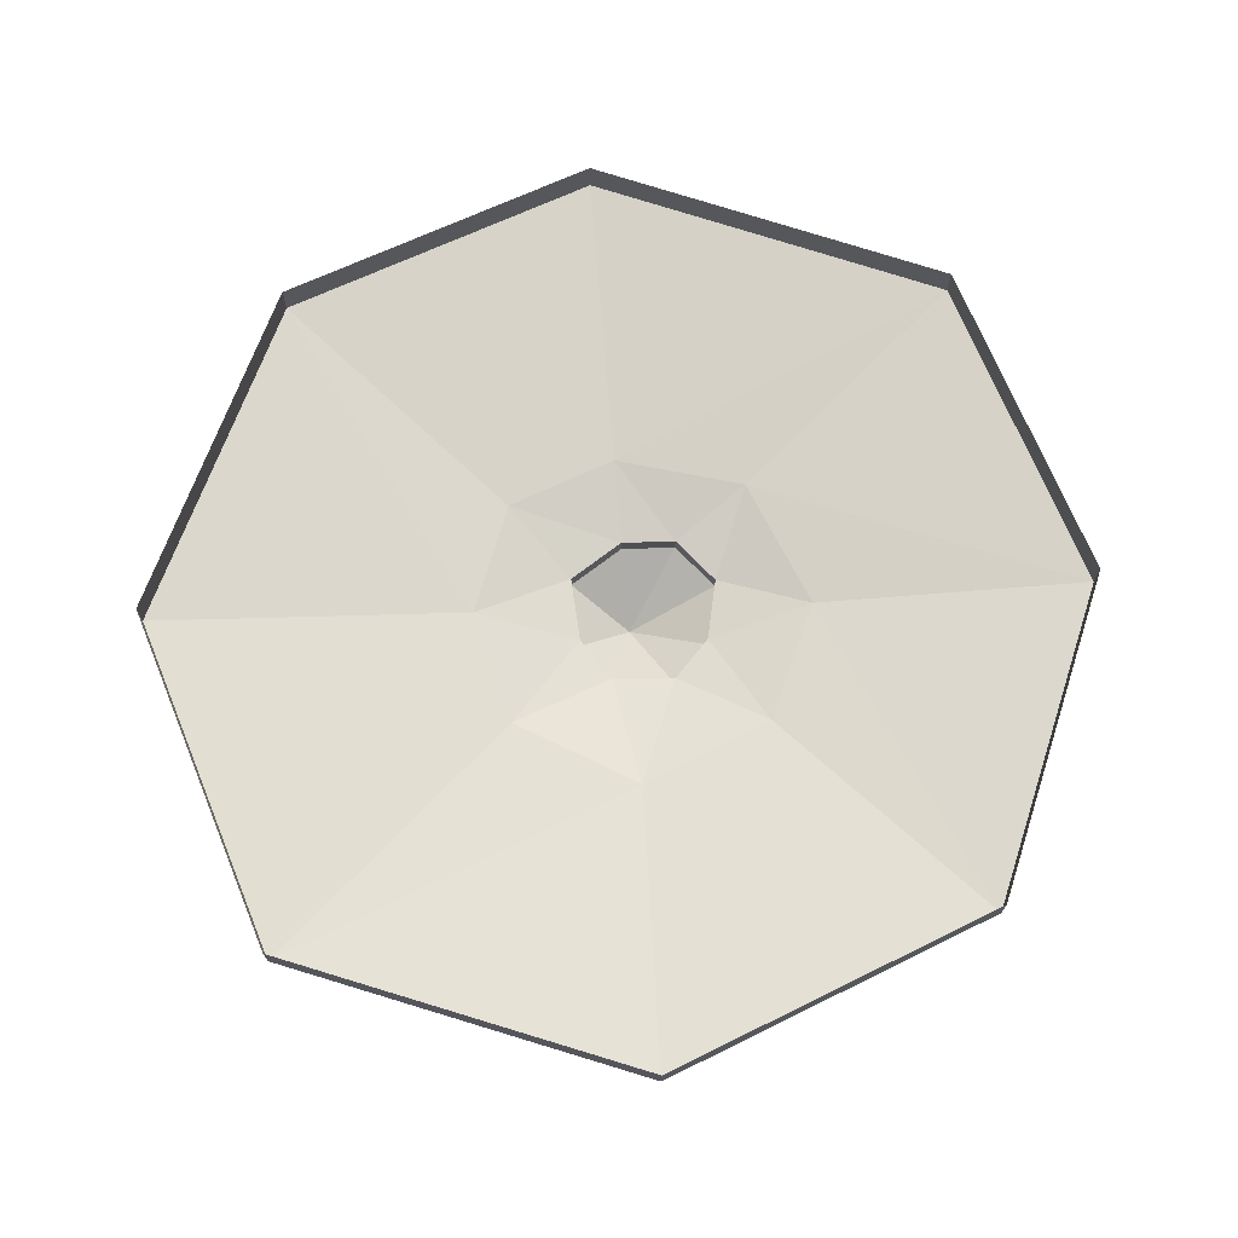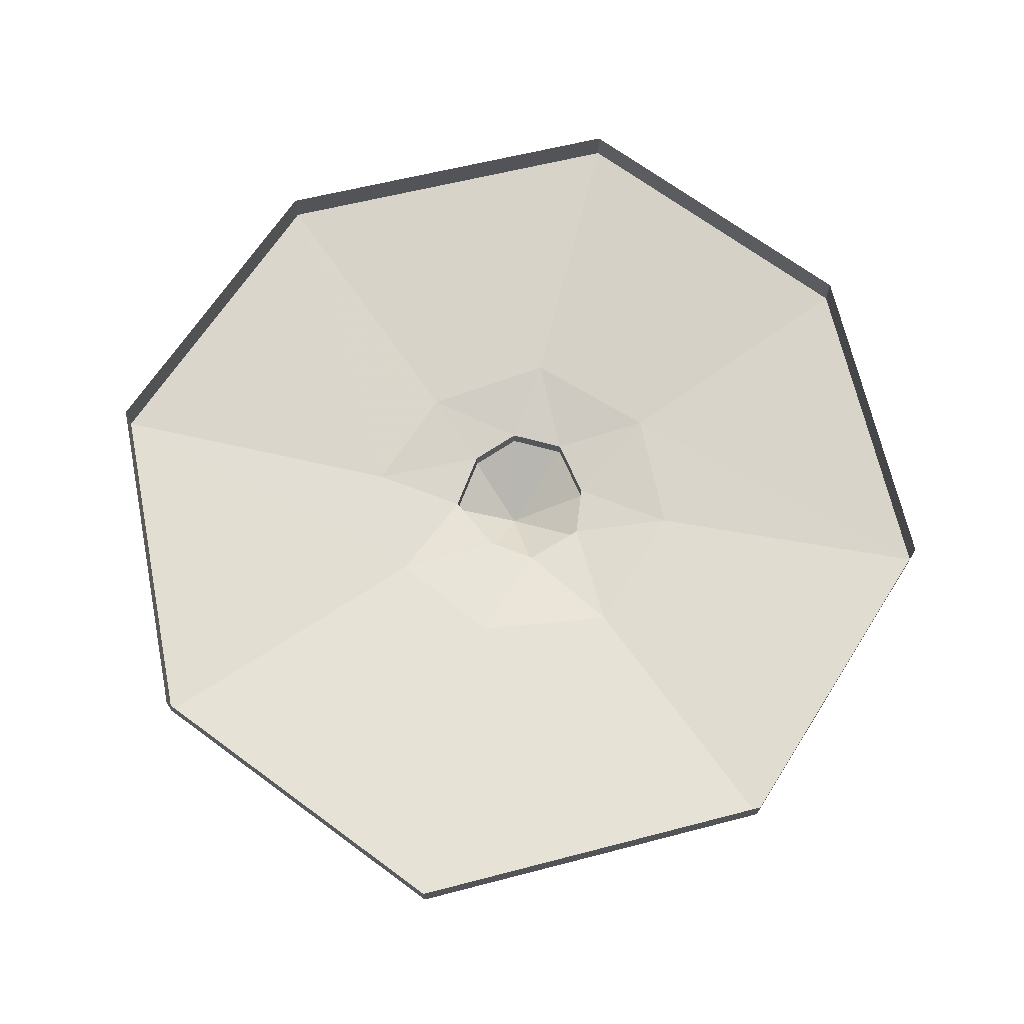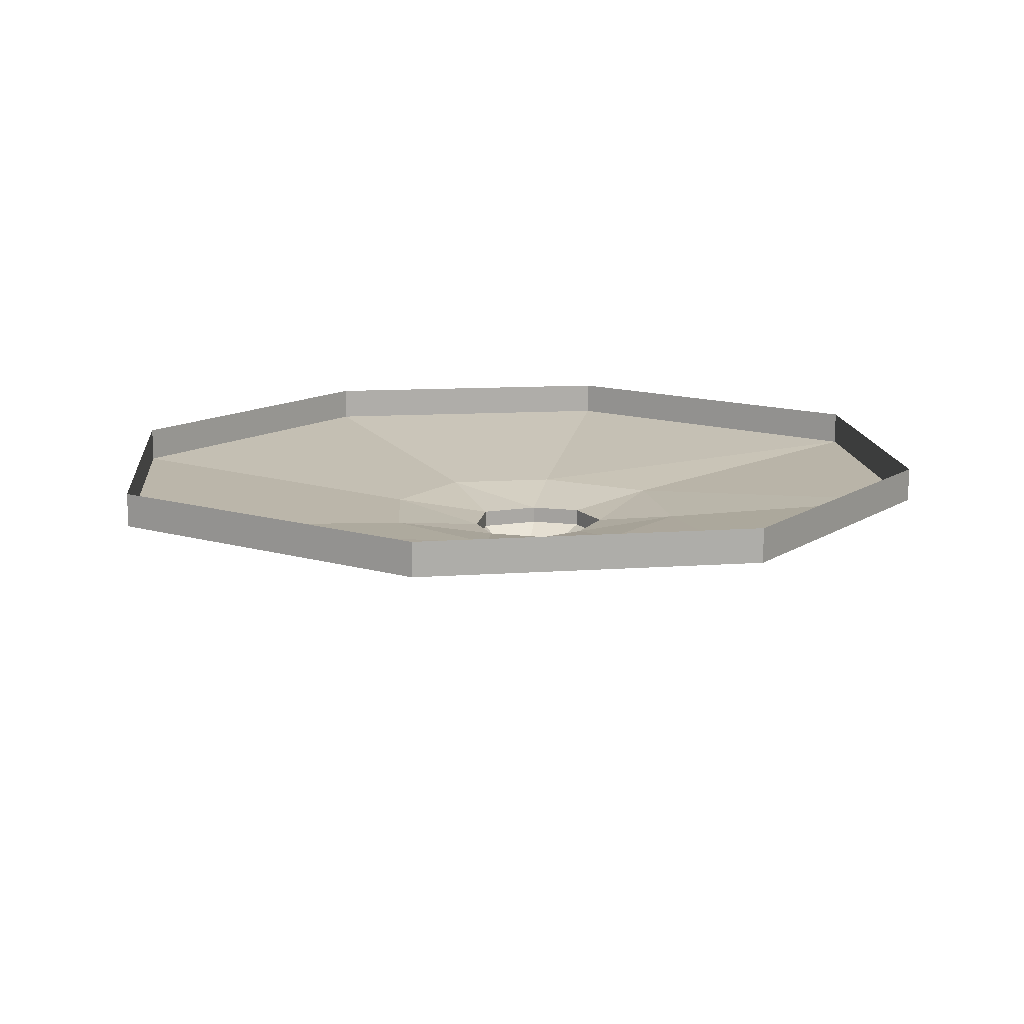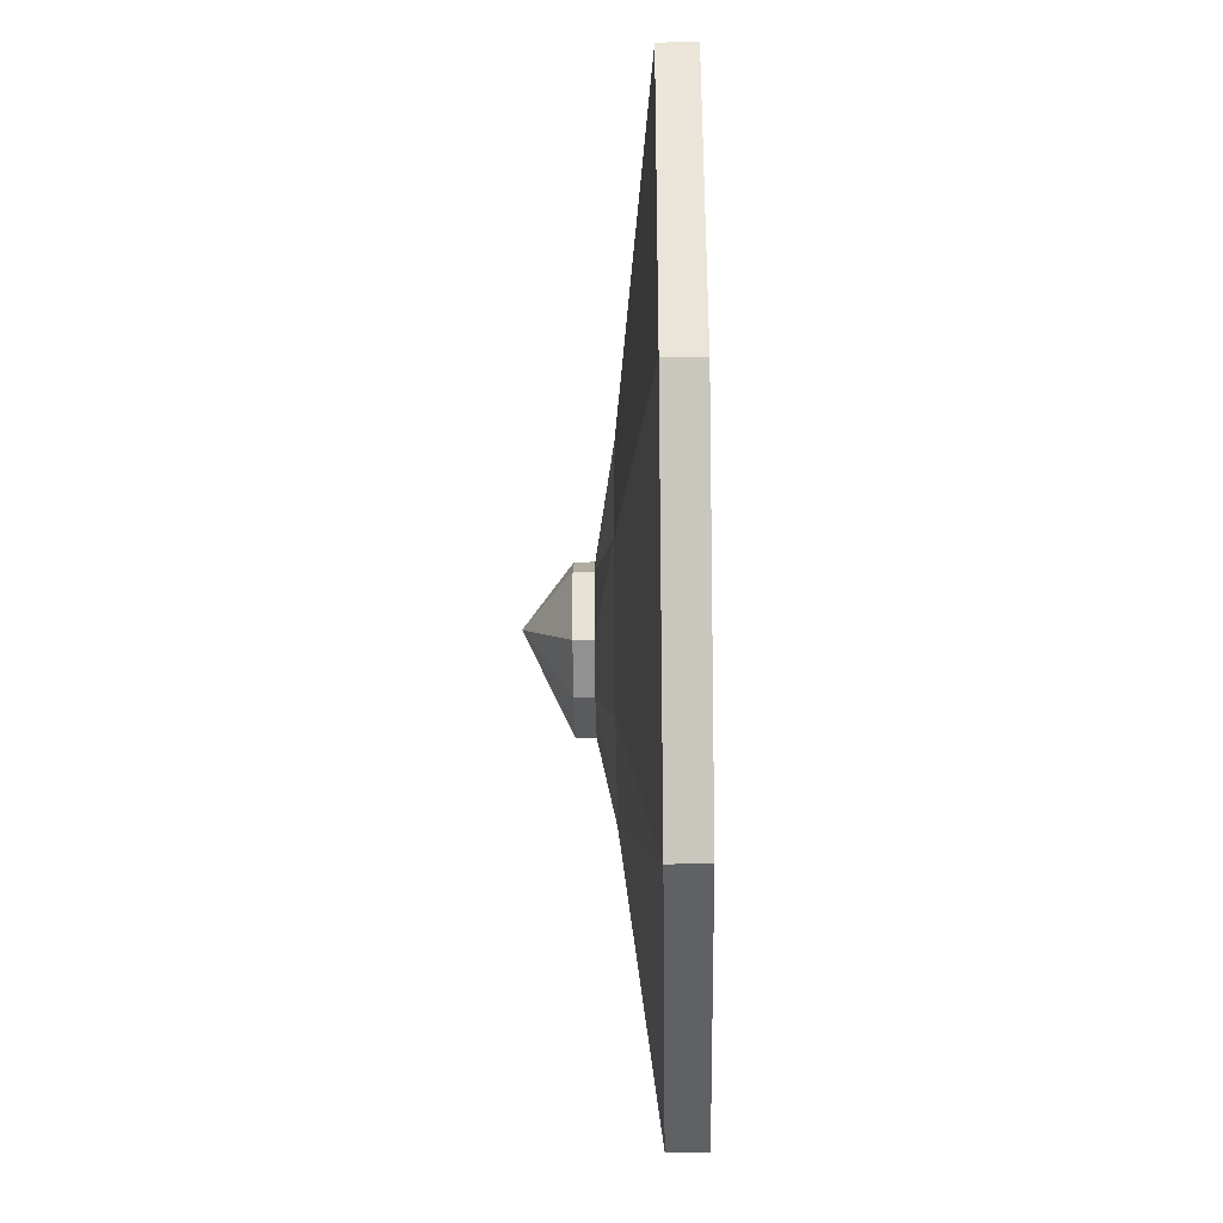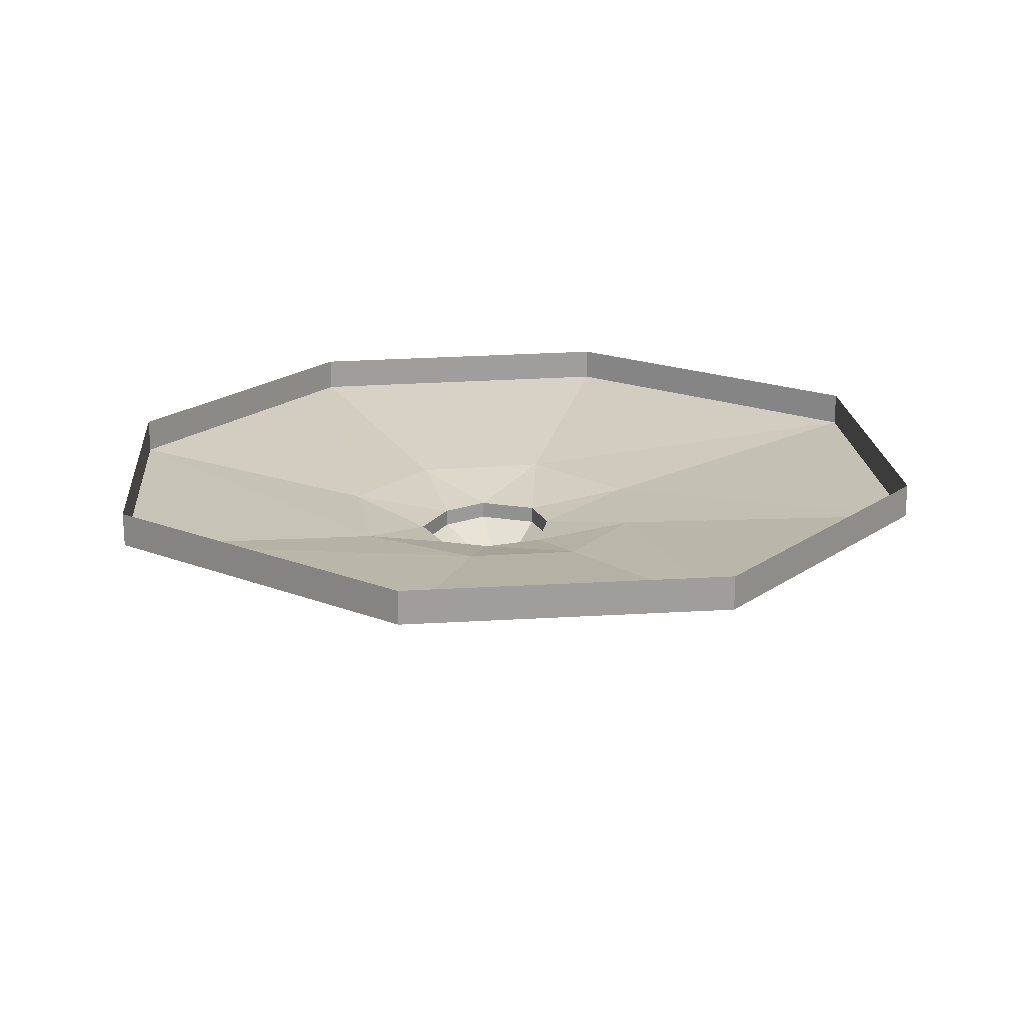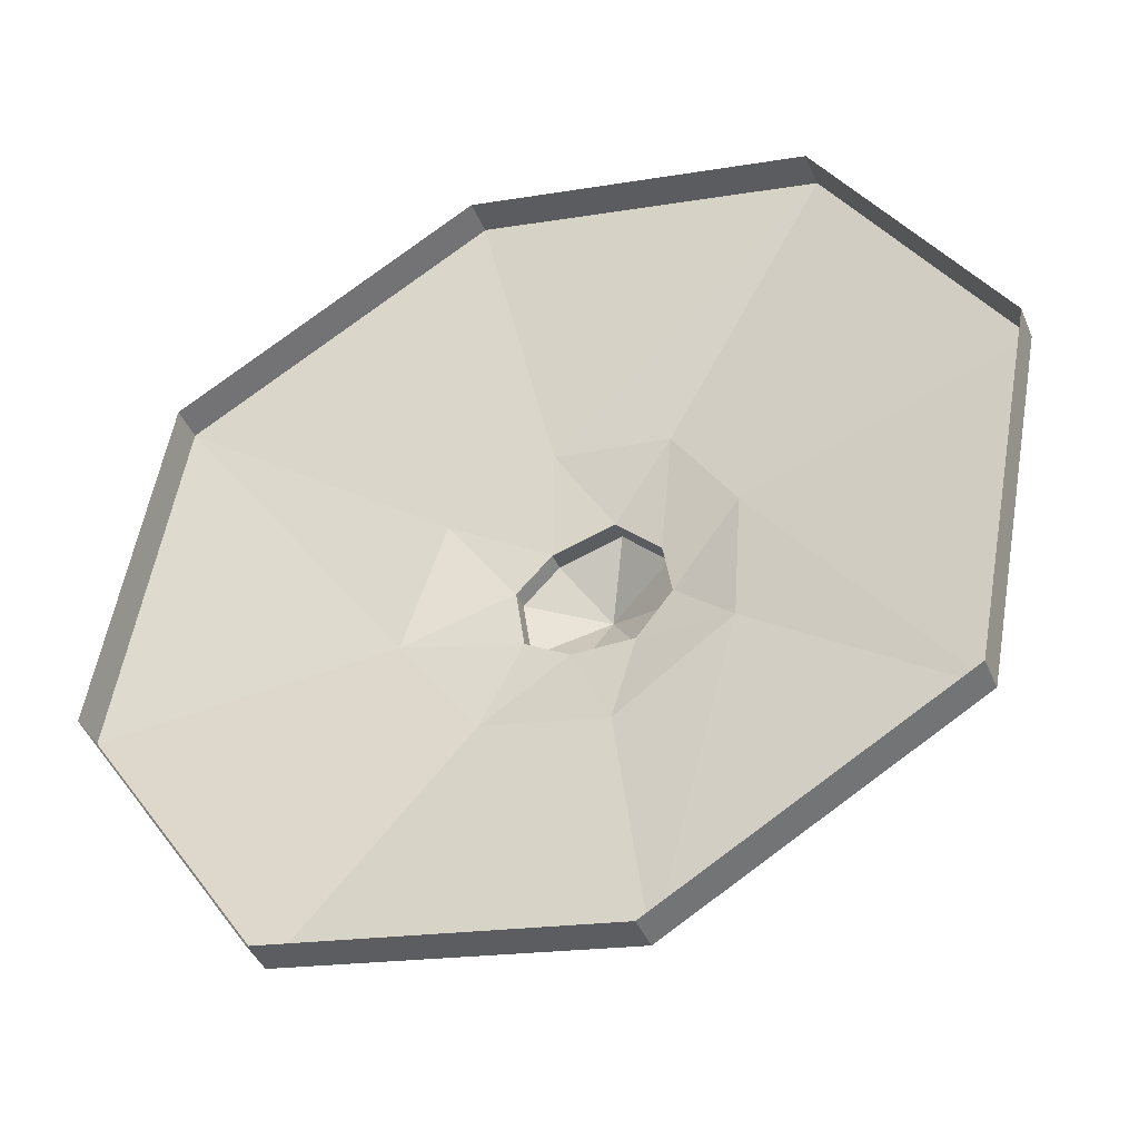
<metadata>
{"format":"obj","ext":"obj","renderer":"f3d","projection":"perspective","resolution":1024,"background":"white","views":[{"elev":71.0,"azim":97.5,"up":"+Y"},{"elev":70.0,"azim":66.1,"up":"+Y"},{"elev":13.2,"azim":114.5,"up":"+Y"},{"elev":-34.9,"azim":90.9,"up":"+Z"},{"elev":19.5,"azim":-64.7,"up":"+Y"},{"elev":-42.0,"azim":-158.2,"up":"+Z"}]}
</metadata>
<code>
o item/fremennik_shield/base
v 5 -12 -2
v -3 -17 -3
v 4 -12 -9
v 5 -10 -2
v 1 -10 2
v 1 -12 2
v -6 -12 4
v -11 -12 -1
v -12 -12 -7
v -8 -12 -12
v -1 -12 -12
v 4 -10 -9
v 17 -8 -7
v 12 -8 8
v 0 -8 14
v -6 -10 4
v -11 -10 -1
v -12 -10 -7
v -8 -10 -12
v -1 -10 -12
v 8 -8 -20
v 49 -4 -13
v 42 -4 29
v 7 -4 49
v -32 -4 40
v -13 -8 12
v -20 -8 1
v -19 -8 -14
v -6 -8 -23
v 27 -4 -46
v 49 0 -13
v 42 0 29
v 7 0 49
v -32 0 40
v -52 0 8
v -52 -4 8
v -44 -4 -34
v -11 -4 -53
v 27 0 -46
v -11 0 -53
v -44 0 -34
v 52 -6 -59
v 48 -6 60
v -53 -6 -62
v 5 -12 -2
f 1 2 3
f 1 3 4
f 1 4 5
f 1 5 6
f 1 6 2
f 2 6 7
f 2 7 8
f 2 8 9
f 2 9 10
f 2 10 11
f 2 11 3
f 3 11 12
f 3 12 4
f 4 12 13
f 4 13 14
f 4 14 5
f 5 14 15
f 5 15 16
f 5 16 6
f 6 16 7
f 7 16 17
f 7 17 8
f 8 17 18
f 8 18 9
f 9 18 19
f 9 19 10
f 10 19 20
f 10 20 11
f 11 20 12
f 12 20 21
f 12 21 13
f 13 21 22
f 13 22 23
f 13 23 14
f 14 23 24
f 14 24 15
f 15 24 25
f 15 25 26
f 15 26 16
f 16 26 17
f 17 26 27
f 17 27 18
f 18 27 28
f 18 28 19
f 19 28 29
f 19 29 20
f 20 29 21
f 21 29 30
f 21 30 22
f 22 30 31
f 22 31 32
f 22 32 23
f 23 32 33
f 23 33 24
f 24 33 34
f 24 34 25
f 25 34 35
f 25 35 36
f 25 36 26
f 26 36 27
f 27 36 37
f 27 37 28
f 28 37 38
f 28 38 29
f 29 38 30
f 30 38 39
f 30 39 31
f 39 38 40
f 40 38 37
f 40 37 41
f 41 37 36
f 41 36 35

</code>
